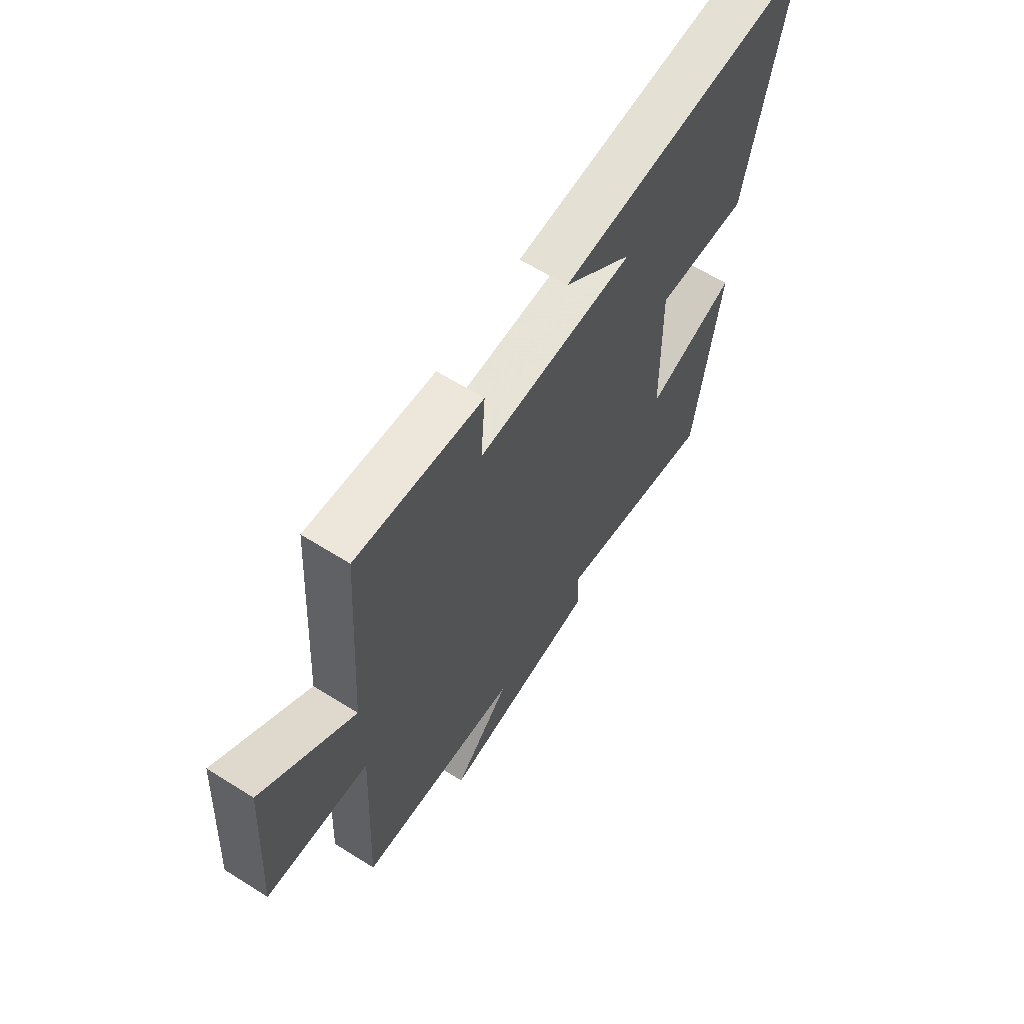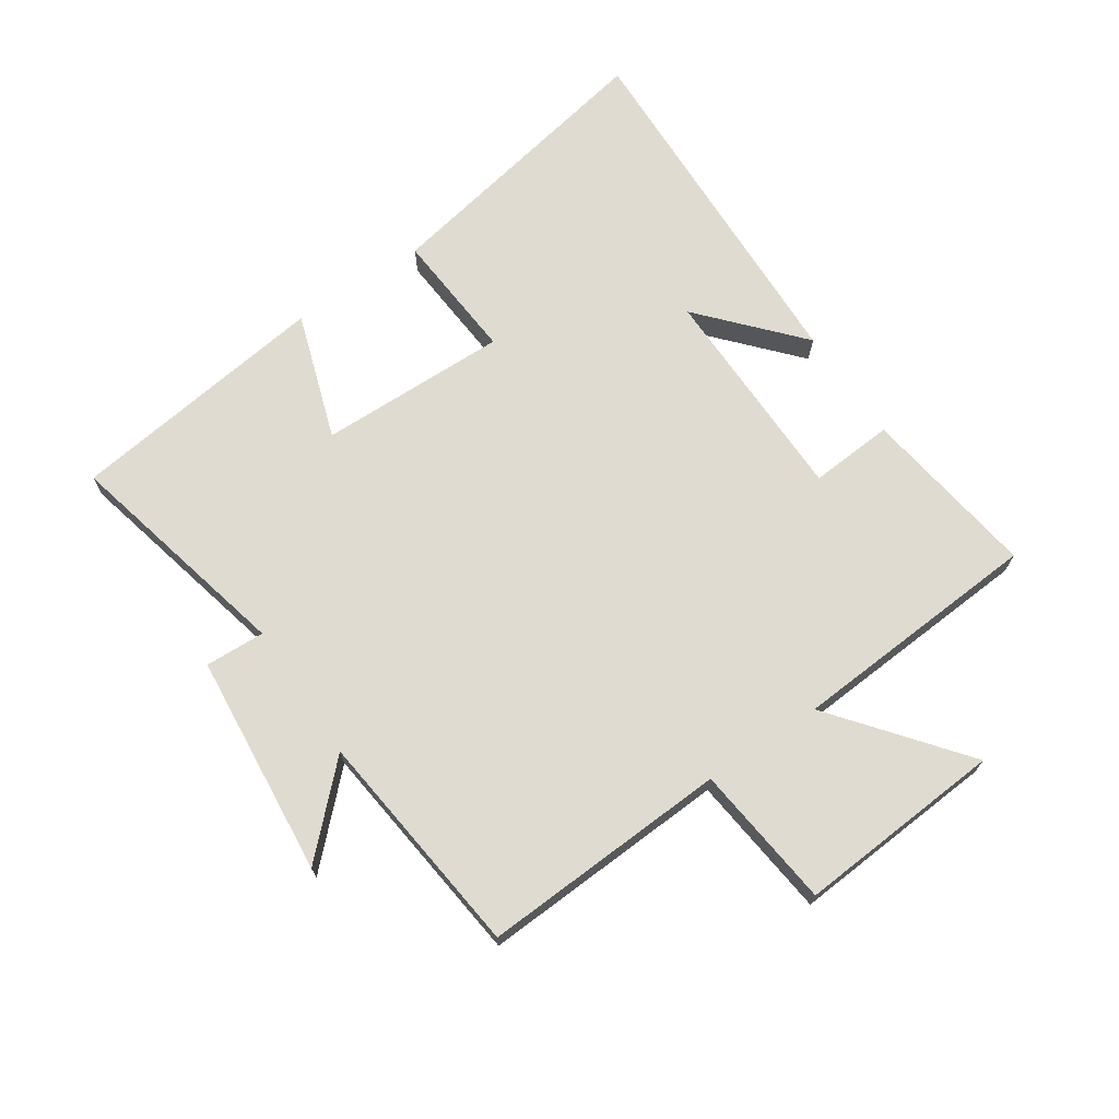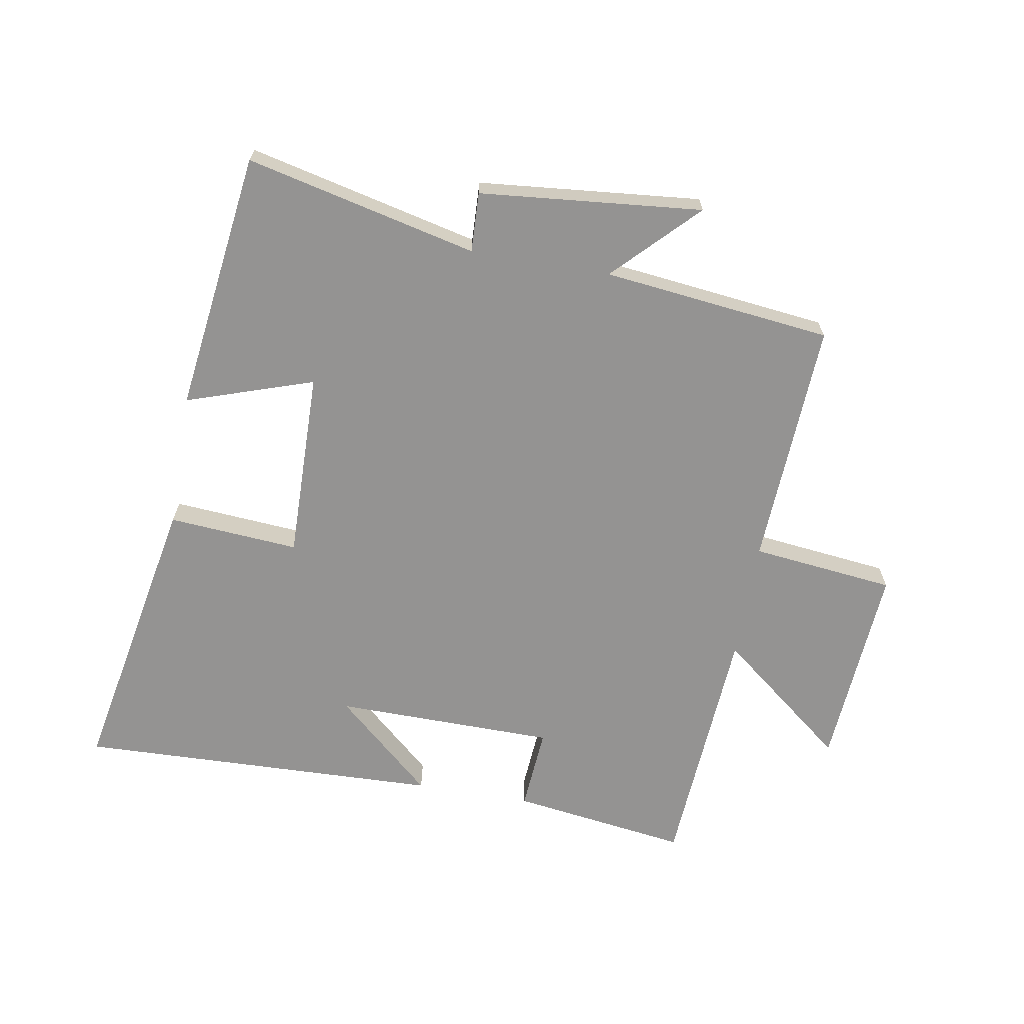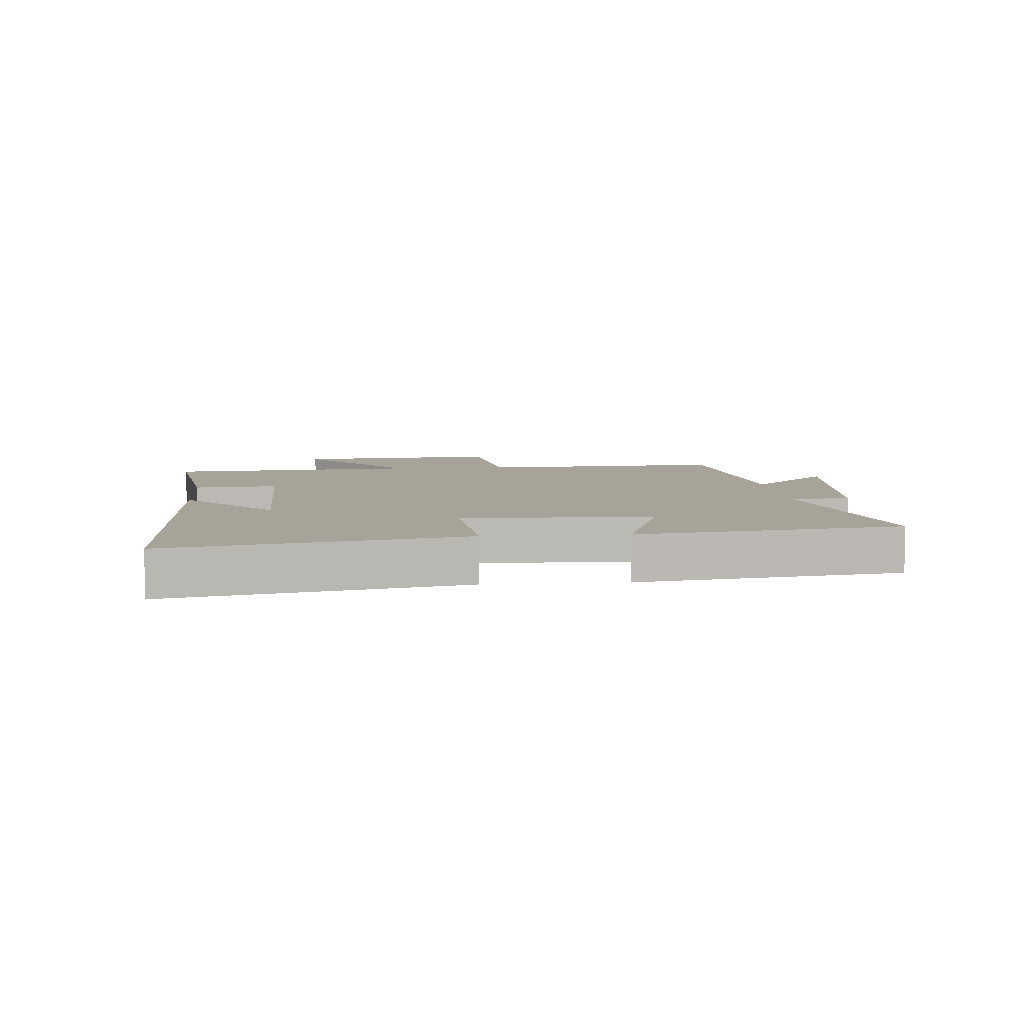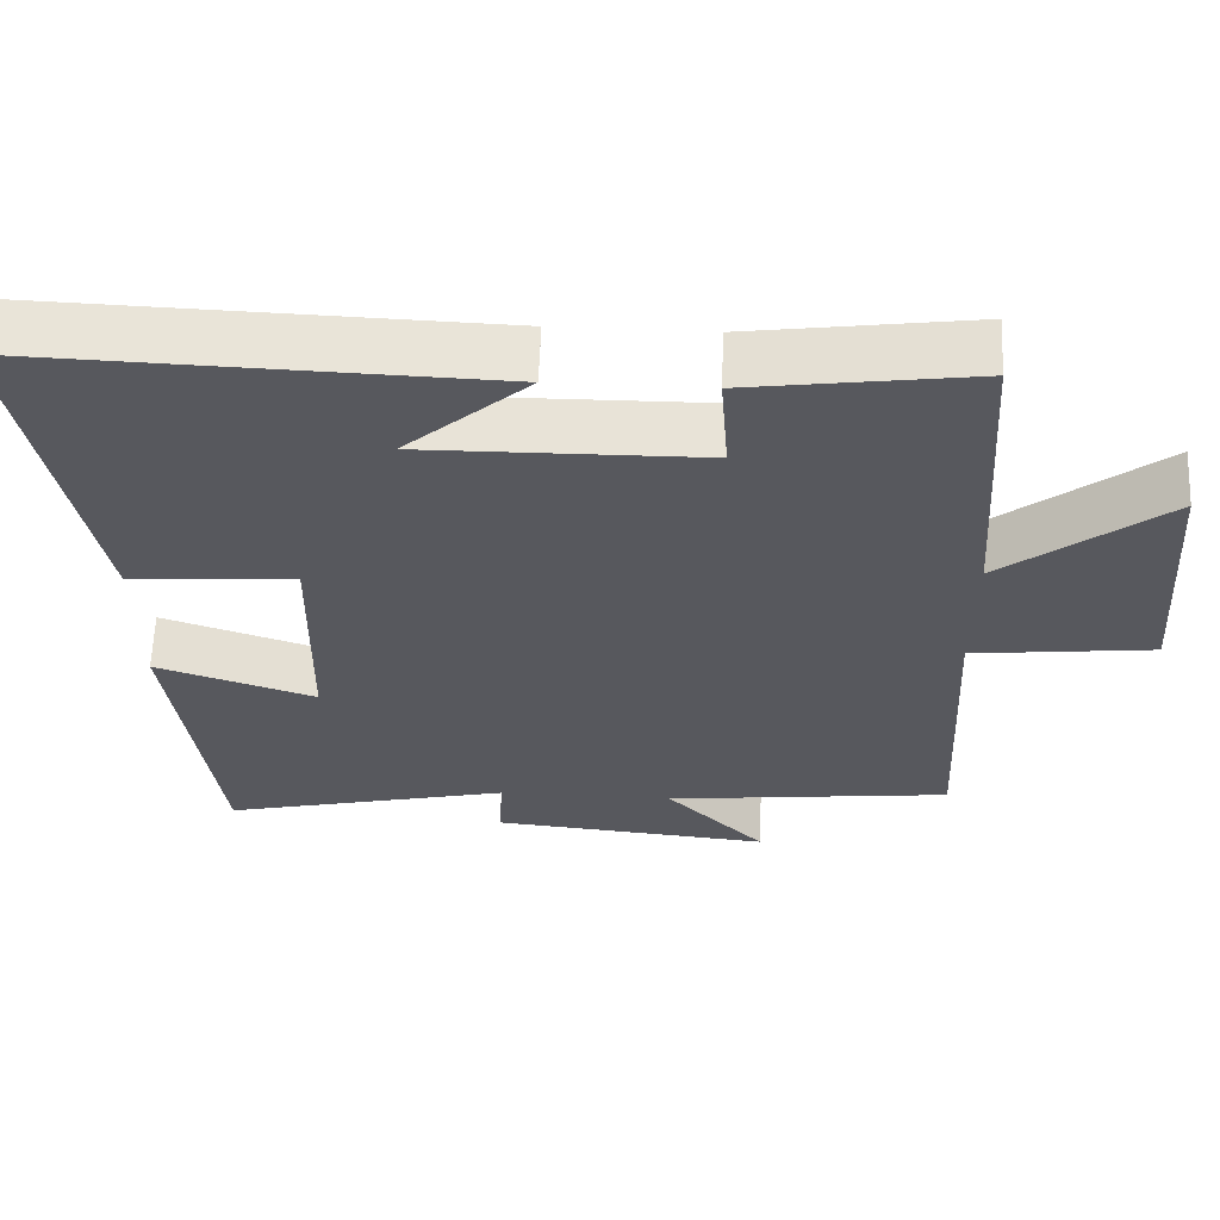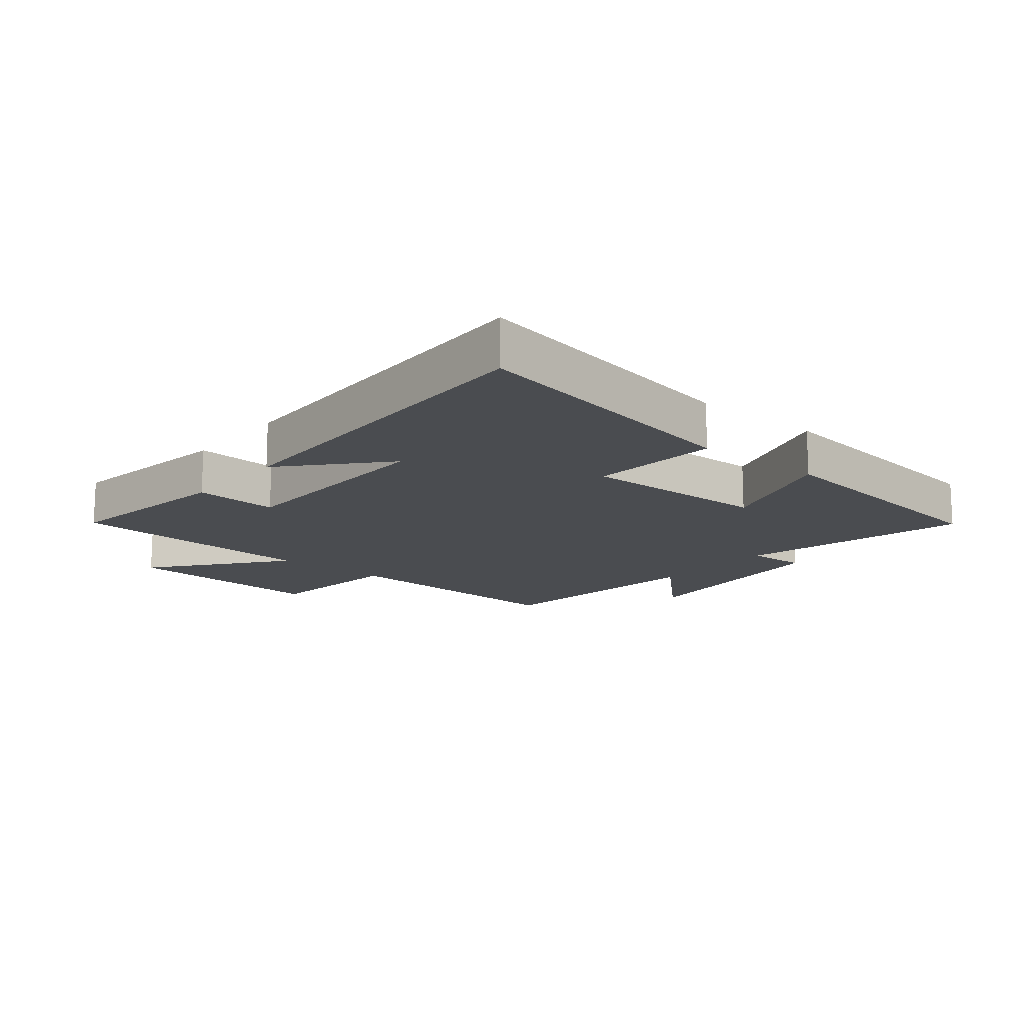
<metadata>
{"format":"obj","ext":"obj","renderer":"f3d","projection":"perspective","resolution":1024,"background":"white","views":[{"elev":63.5,"azim":-57.6,"up":"+Z"},{"elev":70.0,"azim":-124.0,"up":"+Y"},{"elev":-66.8,"azim":170.2,"up":"+Y"},{"elev":6.9,"azim":84.9,"up":"+Y"},{"elev":61.1,"azim":-177.8,"up":"+Z"},{"elev":-14.7,"azim":50.5,"up":"+Y"}]}
</metadata>
<code>
v -0.52 0.07 -0.458
v -0.5 0.07 -0.06
v -0.731 0.07 -0.034
v -0.707 0.07 0.298
v -0.5 0.07 0.134
v -0.473 0.07 0.54
v -0.188 0.07 0.5
v -0.198 0.07 0.365
v 0.158 0.07 0.361
v 0.002 0.07 0.5
v 0.589 0.07 0.519
v 0.5 0.07 0.053
v 0.29 0.07 0.069
v 0.296 0.07 -0.235
v 0.5 0.07 -0.167
v 0.445 0.07 -0.587
v 0.074 0.07 -0.5
v 0.078 0.07 -0.596
v -0.28 0.07 -0.63
v -0.152 0.07 -0.5
v -0.52 0 -0.458
v -0.5 0 -0.06
v -0.731 0 -0.034
v -0.707 0 0.298
v -0.5 0 0.134
v -0.473 0 0.54
v -0.188 0 0.5
v -0.198 0 0.365
v 0.158 0 0.361
v 0.002 0 0.5
v 0.589 0 0.519
v 0.5 0 0.053
v 0.29 0 0.069
v 0.296 0 -0.235
v 0.5 0 -0.167
v 0.445 0 -0.587
v 0.074 0 -0.5
v 0.078 0 -0.596
v -0.28 0 -0.63
v -0.152 0 -0.5
f 17 18 19 20
f 17 20 1 2
f 14 15 16 17
f 13 14 17 2
f 11 12 13
f 9 10 11
f 13 2 3
f 11 13 3
f 9 11 3
f 5 6 7 8
f 5 8 9
f 3 4 5
f 3 5 9
f 40 39 38 37
f 22 21 40 37
f 37 36 35 34
f 22 37 34 33
f 33 32 31
f 31 30 29
f 23 22 33
f 23 33 31
f 23 31 29
f 28 27 26 25
f 29 28 25
f 25 24 23
f 29 25 23
f 1 21 22 2
f 2 22 23 3
f 3 23 24 4
f 4 24 25 5
f 5 25 26 6
f 6 26 27 7
f 7 27 28 8
f 8 28 29 9
f 9 29 30 10
f 10 30 31 11
f 11 31 32 12
f 12 32 33 13
f 13 33 34 14
f 14 34 35 15
f 15 35 36 16
f 16 36 37 17
f 17 37 38 18
f 18 38 39 19
f 19 39 40 20
f 20 40 21 1

</code>
